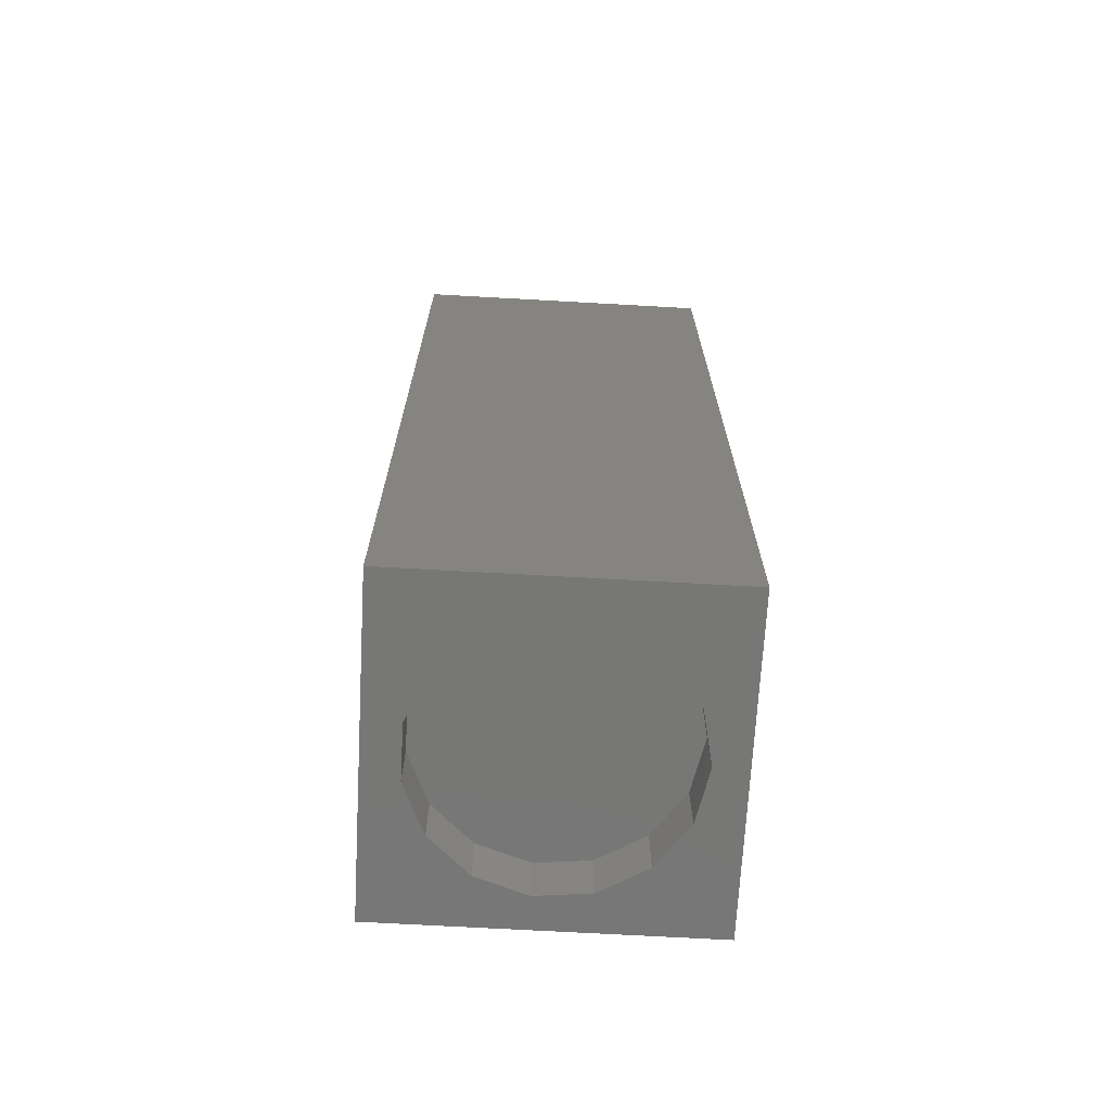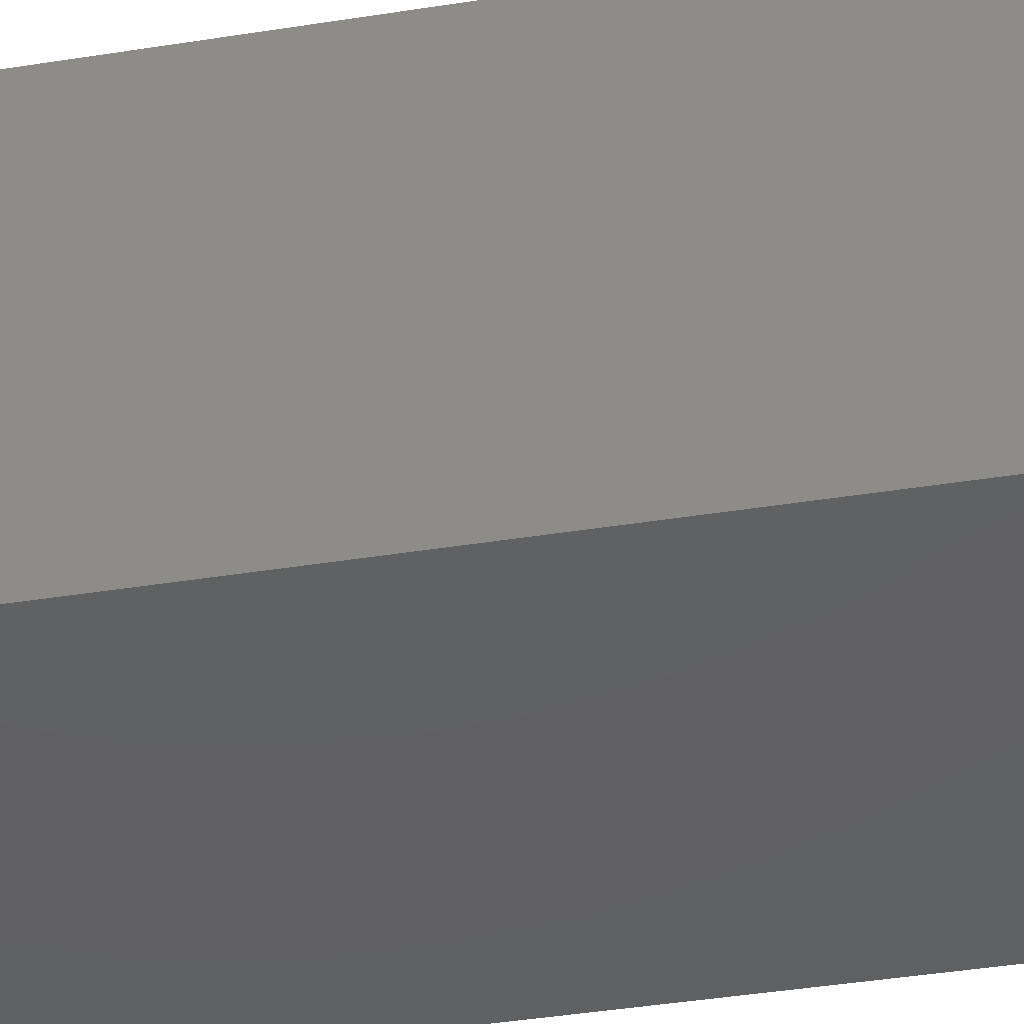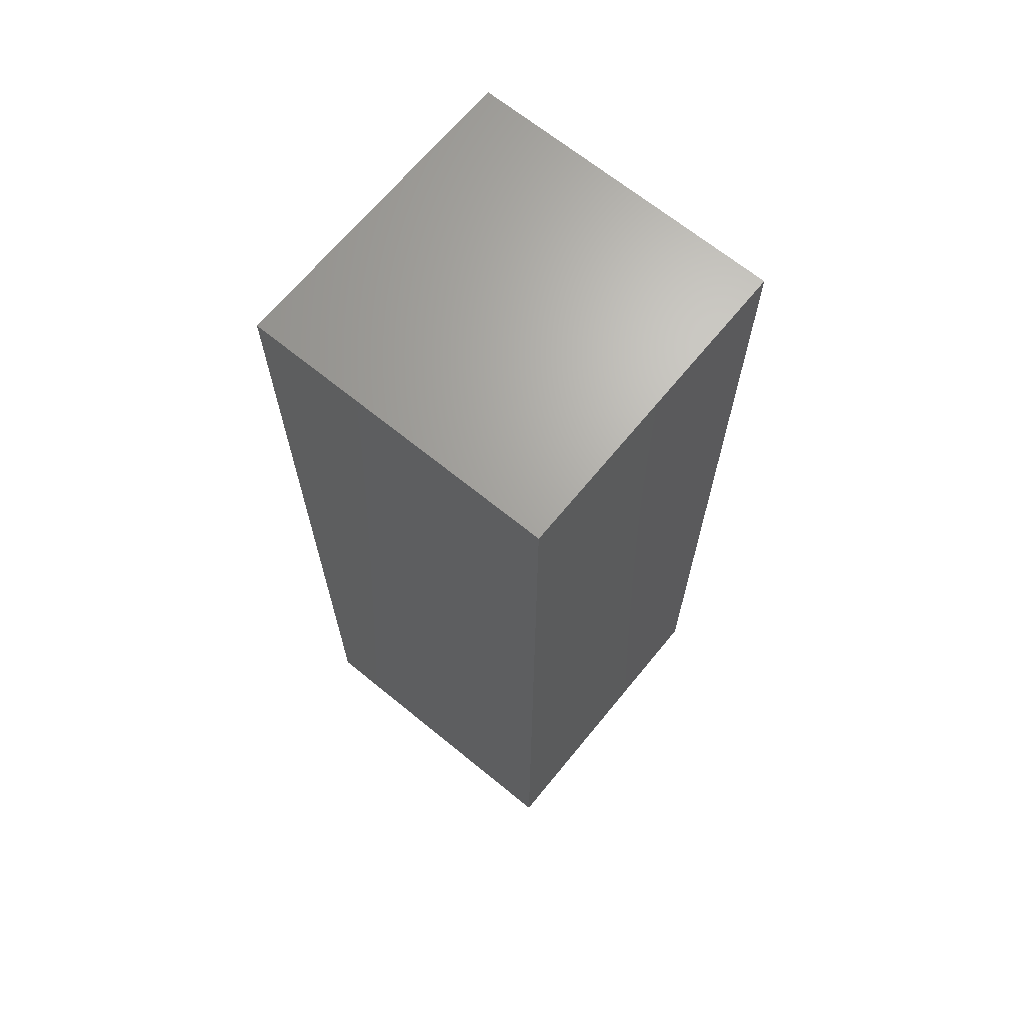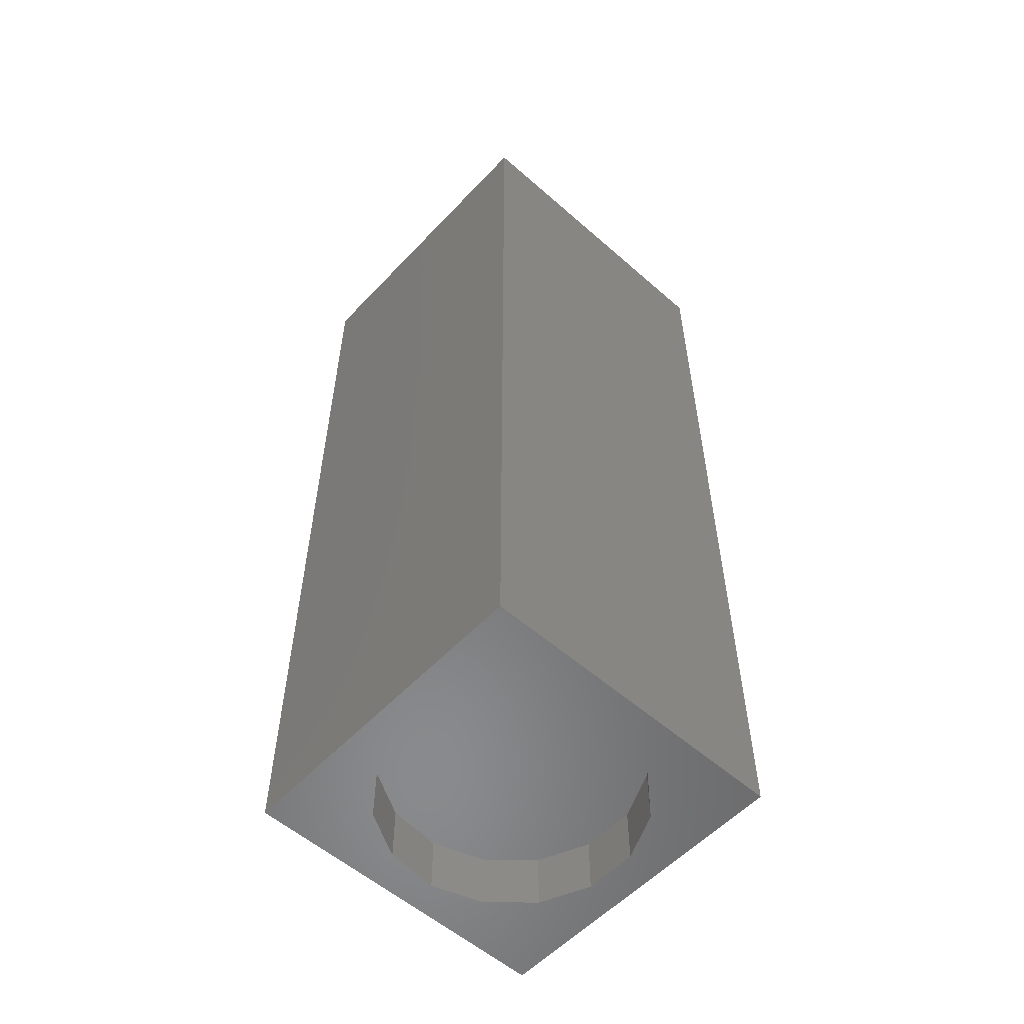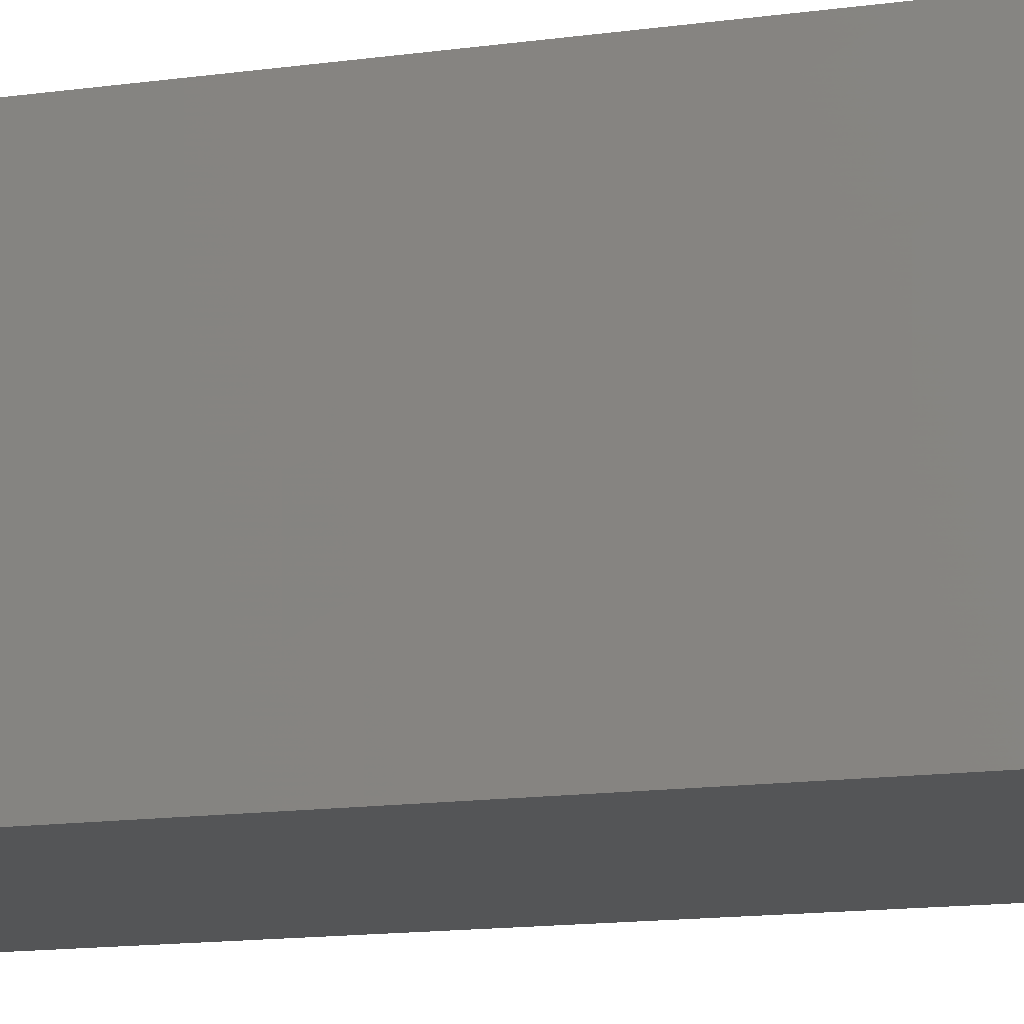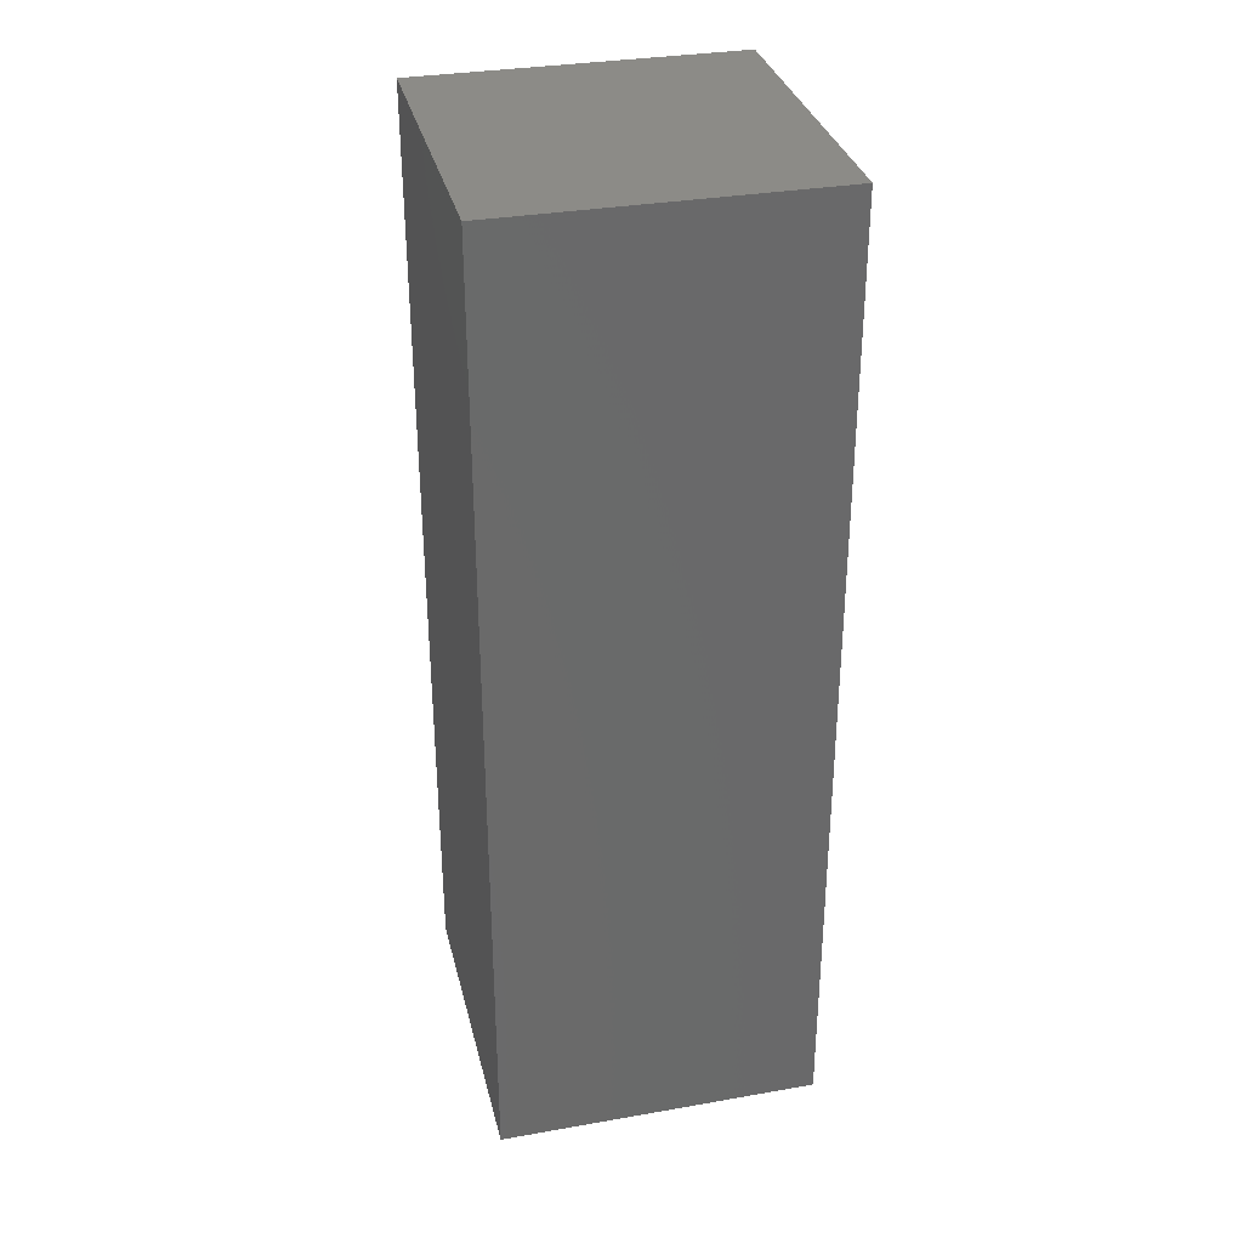
<metadata>
{"format":"stl","ext":"stl","renderer":"f3d","projection":"perspective","resolution":1024,"background":"white","views":[{"elev":-69.7,"azim":-3.2,"up":"+Z"},{"elev":-41.8,"azim":100.9,"up":"+Y"},{"elev":67.3,"azim":39.3,"up":"+Z"},{"elev":-56.2,"azim":137.5,"up":"+Z"},{"elev":-14.0,"azim":-72.7,"up":"+Y"},{"elev":33.2,"azim":76.5,"up":"+Z"}]}
</metadata>
<code>
# stl→obj: 38 verts, 72 faces
v 5 0 15
v 5 5 0
v 5 5 15
v 5 0 0
v 0 5 15
v 0 0 15
v 4.5 2.5 0
v 4.327 1.687 0
v 3.838 1.014 0
v 3.118 0.5979 0
v 2.291 0.511 0
v 0.5437 2.084 0
v 0 0 0
v 0.5437 2.916 0
v 0.882 1.324 0
v 1.5 0.7679 0
v 4.327 3.313 0
v 3.838 3.986 0
v 3.118 4.402 0
v 2.291 4.489 0
v 0 5 0
v 1.5 4.232 0
v 0.882 3.676 0
v 0.5437 2.084 0.88
v 0.5437 2.916 0.88
v 3.838 3.986 0.88
v 4.327 3.313 0.88
v 4.5 2.5 0.88
v 3.118 4.402 0.88
v 2.291 4.489 0.88
v 3.118 0.5979 0.88
v 3.838 1.014 0.88
v 1.5 4.232 0.88
v 0.882 3.676 0.88
v 4.327 1.687 0.88
v 2.291 0.511 0.88
v 1.5 0.7679 0.88
v 0.882 1.324 0.88
f 1 2 3
f 2 1 4
f 5 1 3
f 1 5 6
f 4 7 2
f 4 8 7
f 4 9 8
f 4 10 9
f 4 11 10
f 12 13 14
f 15 13 12
f 16 13 15
f 11 13 16
f 13 11 4
f 17 2 7
f 18 2 17
f 19 2 18
f 20 2 19
f 20 21 2
f 22 21 20
f 23 21 22
f 14 21 23
f 21 14 13
f 13 5 21
f 5 13 6
f 2 5 3
f 5 2 21
f 13 1 6
f 1 13 4
f 24 14 25
f 14 24 12
f 17 26 18
f 26 17 27
f 7 27 17
f 27 7 28
f 19 26 29
f 26 19 18
f 20 29 30
f 29 20 19
f 9 31 32
f 31 9 10
f 23 33 34
f 33 23 22
f 25 23 34
f 23 25 14
f 9 35 8
f 35 9 32
f 8 28 7
f 28 8 35
f 22 30 33
f 30 22 20
f 10 36 31
f 36 10 11
f 35 27 28
f 32 27 35
f 32 26 27
f 31 26 32
f 31 29 26
f 36 29 31
f 36 30 29
f 37 30 36
f 37 33 30
f 38 33 37
f 38 34 33
f 24 34 38
f 34 24 25
f 16 38 37
f 38 16 15
f 38 12 24
f 12 38 15
f 11 37 36
f 37 11 16

</code>
